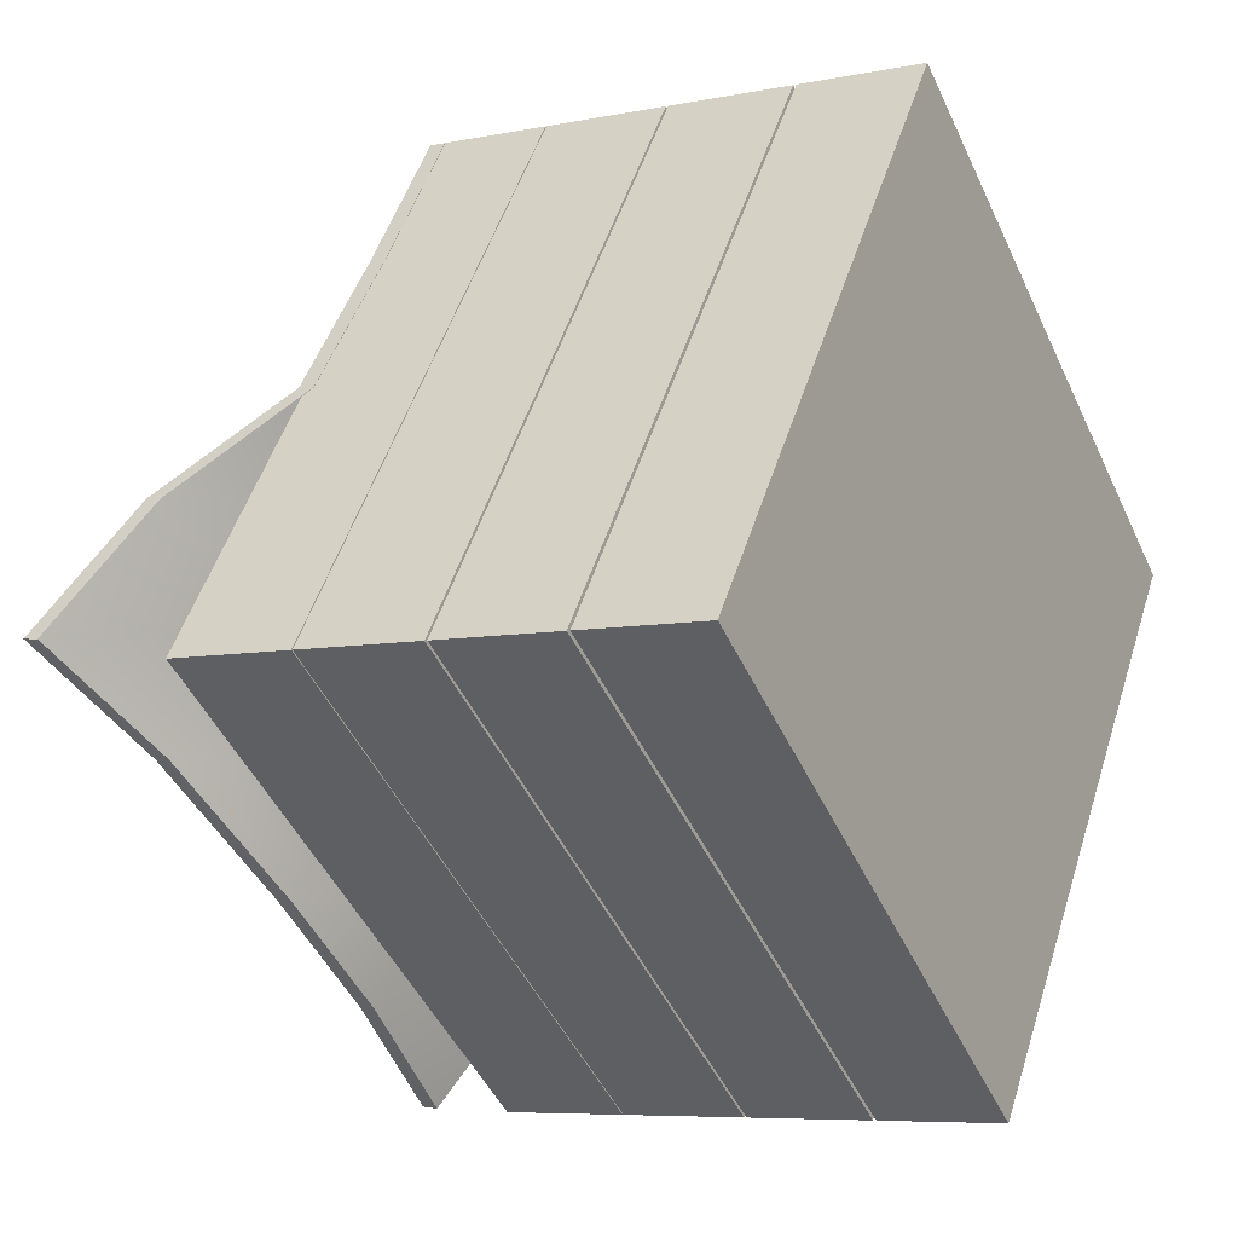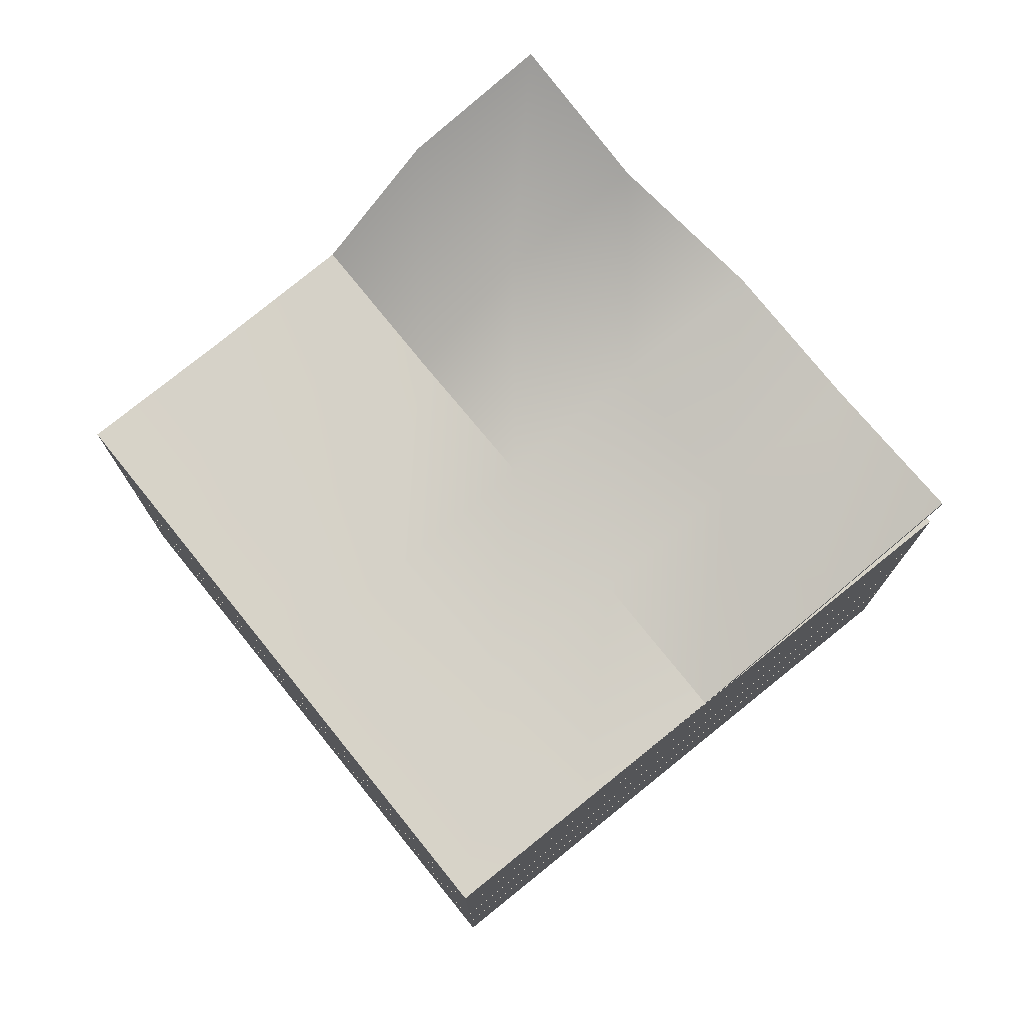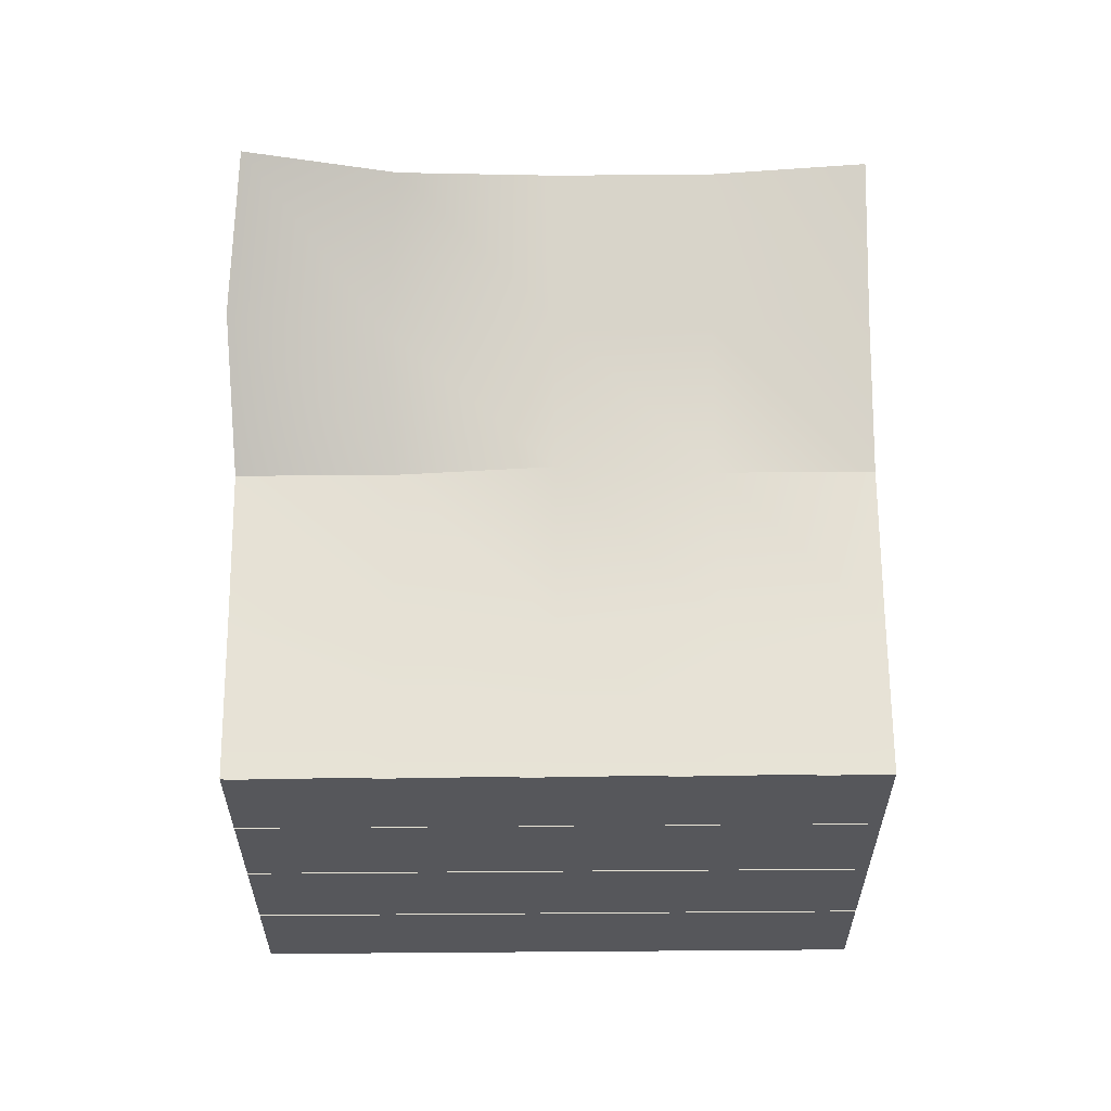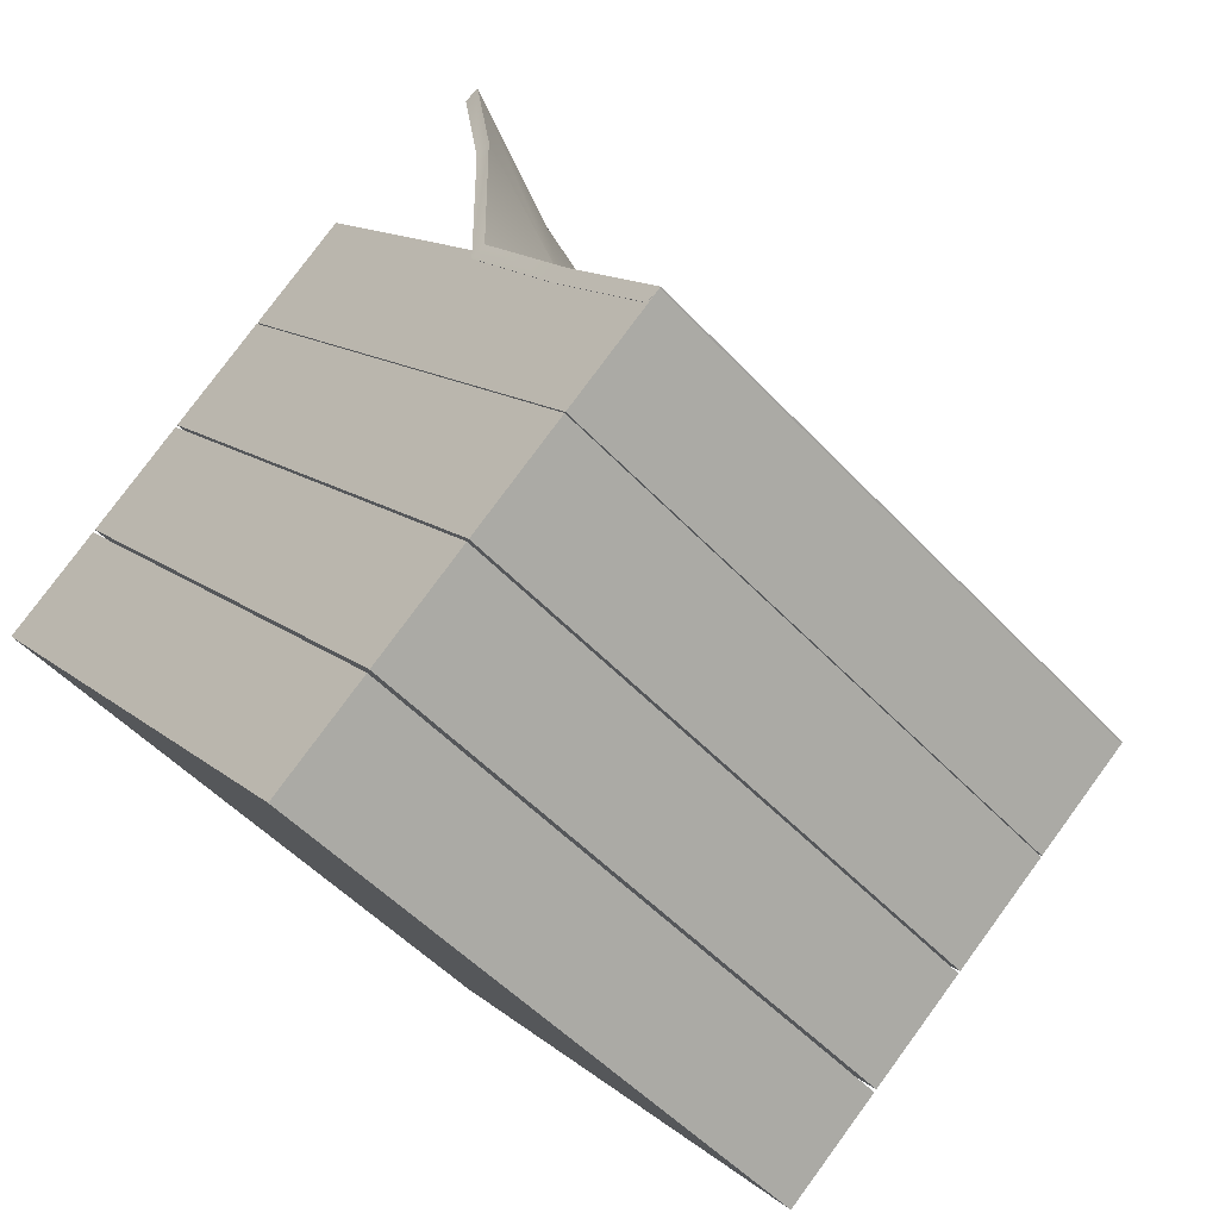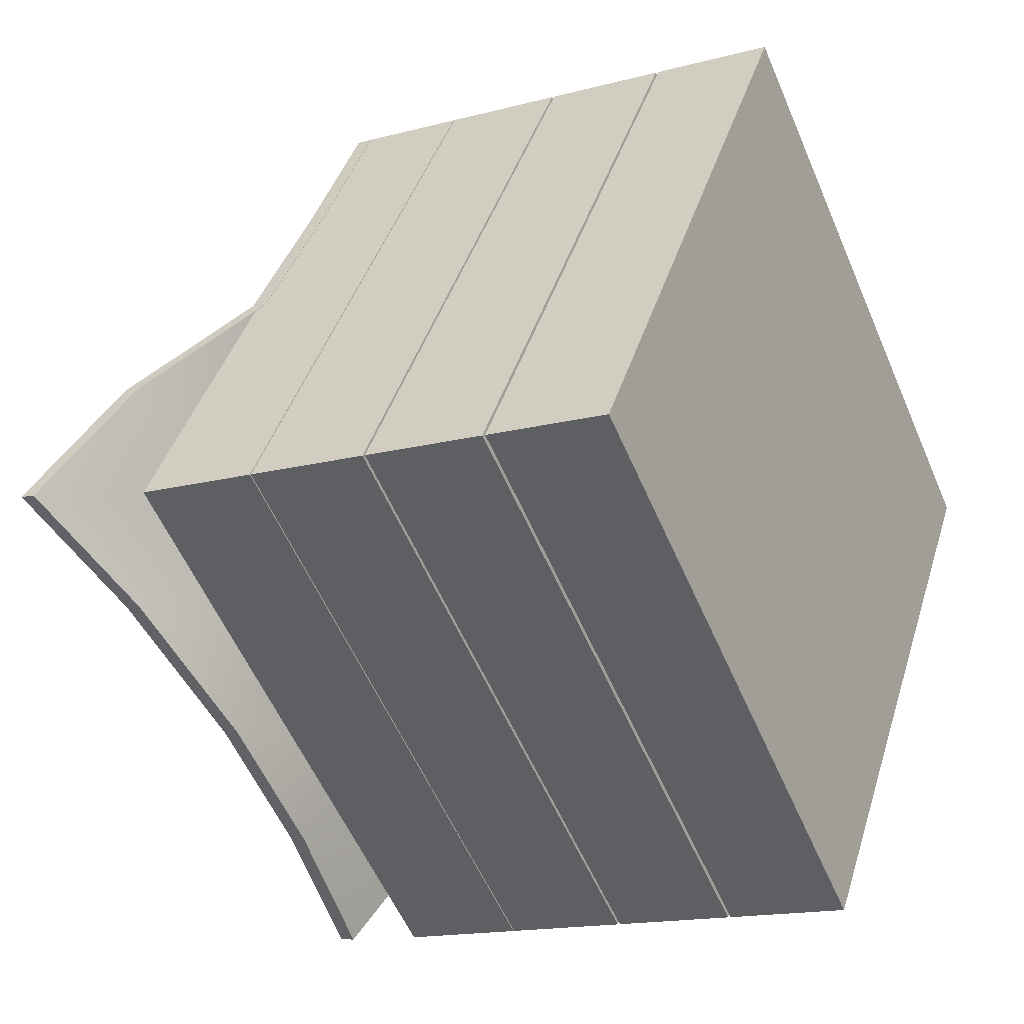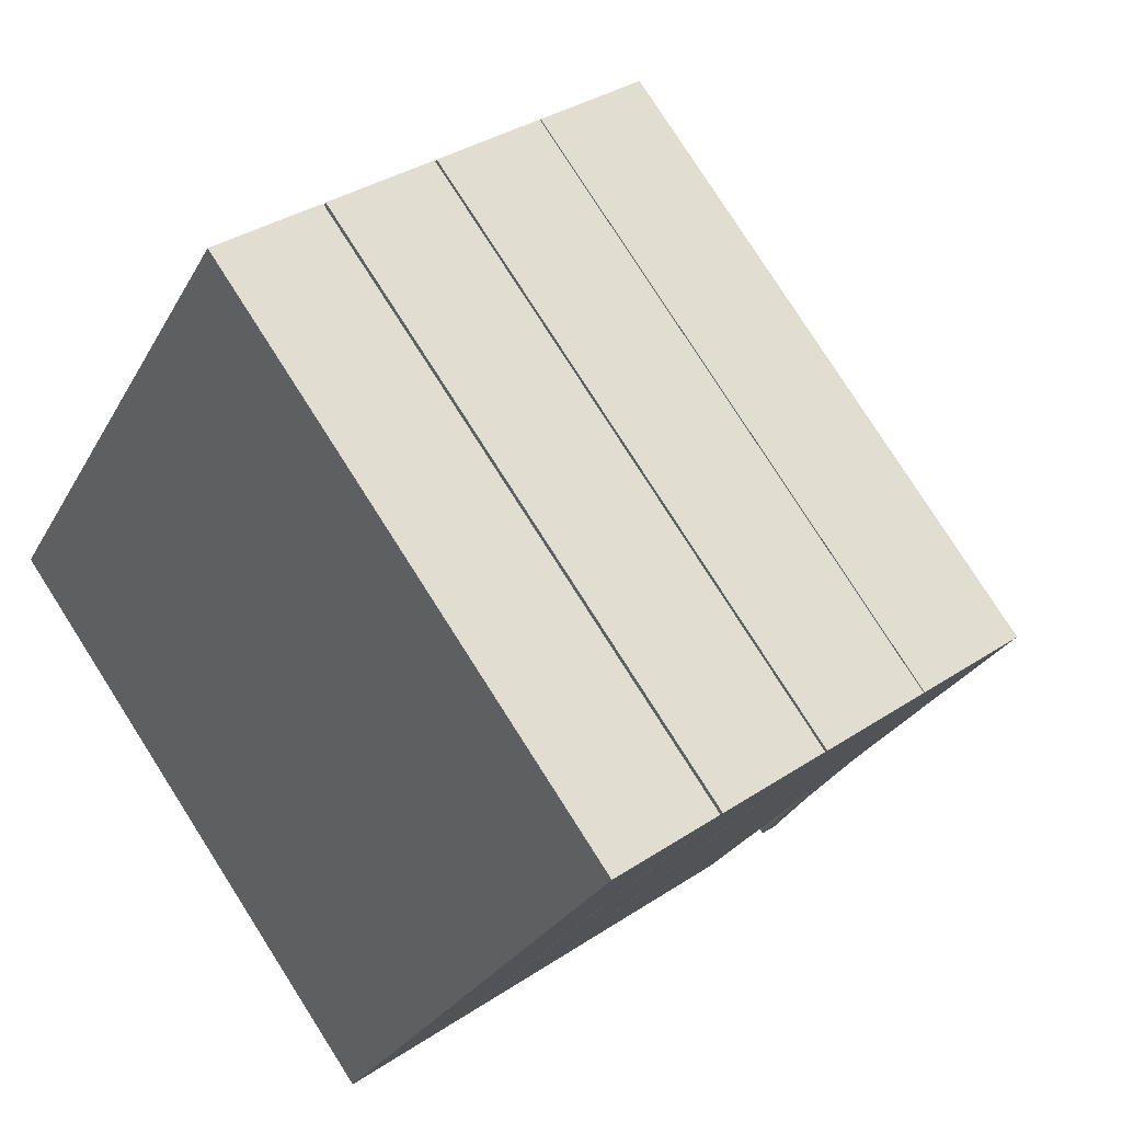
<metadata>
{"format":"obj","ext":"obj","renderer":"f3d","projection":"perspective","resolution":1024,"background":"white","views":[{"elev":-7.0,"azim":-59.7,"up":"+Z"},{"elev":76.9,"azim":87.3,"up":"+Y"},{"elev":62.6,"azim":35.7,"up":"+Y"},{"elev":79.1,"azim":36.3,"up":"+Z"},{"elev":-15.9,"azim":-61.1,"up":"+Z"},{"elev":34.5,"azim":48.2,"up":"+Z"}]}
</metadata>
<code>
o Cube.001
v 0.04234 -0.005902 0.00659
v 0.04234 0.005902 0.00659
v -0.00659 -0.005902 0.04234
v -0.00659 0.005902 0.04234
v 0.00659 -0.005902 -0.04234
v 0.00659 0.005902 -0.04234
v -0.04234 -0.005902 -0.00659
v -0.04234 0.005902 -0.00659
v 0.04234 0.006192 0.00659
v 0.04234 0.018 0.00659
v -0.00659 0.006192 0.04234
v -0.00659 0.018 0.04234
v 0.00659 0.006192 -0.04234
v 0.00659 0.018 -0.04234
v -0.04234 0.006192 -0.00659
v -0.04234 0.018 -0.00659
v 0.04234 0.01823 0.00659
v 0.04234 0.03004 0.00659
v -0.00659 0.01823 0.04234
v -0.00659 0.03004 0.04234
v 0.00659 0.01823 -0.04234
v 0.00659 0.03004 -0.04234
v -0.04234 0.01823 -0.00659
v -0.04234 0.03004 -0.00659
v 0.04234 0.03014 0.00659
v 0.04234 0.04194 0.00659
v -0.00659 0.03014 0.04234
v -0.00659 0.04194 0.04234
v 0.00659 0.03014 -0.04234
v 0.00659 0.04194 -0.04234
v -0.04234 0.03014 -0.00659
v -0.04234 0.04194 -0.00659
v 0.04234 0.04209 0.00659
v 0.006817 0.05108 -0.04203
v -0.00659 0.04209 0.04234
v -0.03889 0.05923 -0.003707
v 0.01787 0.04209 0.02446
v 0.02424 0.04272 -0.01818
v -0.01765 0.0495 -0.02415
v -0.02469 0.04272 0.01756
v -0.000227 0.04409 -0.000311
v 0.0301 0.04209 0.01553
v 0.01553 0.04611 -0.0301
v -0.02774 0.05458 -0.01284
v -0.01553 0.04209 0.0301
v 0.005641 0.04209 0.0334
v 0.0334 0.04209 -0.005641
v -0.005414 0.0495 -0.03309
v -0.03204 0.05257 0.00805
v -0.01246 0.04272 0.008626
v 0.01201 0.04272 -0.009247
v 0.008936 0.04209 0.01223
v -0.008936 0.04756 -0.01223
v 0.003295 0.04611 -0.02117
v 0.02117 0.04209 0.003295
v -0.003295 0.04209 0.02117
v -0.02089 0.04792 -0.001082
v 0.02995 0.04049 0.01539
v 0.04219 0.04049 0.006457
v 0.01538 0.04451 -0.03024
v 0.006668 0.04948 -0.04216
v -0.02789 0.05298 -0.01297
v -0.03904 0.05763 -0.00384
v -0.01568 0.04049 0.02997
v -0.00674 0.04049 0.0422
v 0.005492 0.04049 0.03327
v 0.01772 0.04049 0.02433
v 0.03325 0.04049 -0.005774
v 0.02409 0.04112 -0.01832
v -0.005564 0.04791 -0.03322
v -0.0178 0.04791 -0.02429
v -0.03219 0.05097 0.007917
v -0.02484 0.04112 0.01743
v -0.01261 0.04112 0.008493
v 0.01185 0.04112 -0.00938
v -0.000376 0.04249 -0.000444
v 0.008787 0.04049 0.0121
v -0.009086 0.04596 -0.01236
v 0.003146 0.04451 -0.0213
v 0.02102 0.04049 0.003162
v -0.003445 0.04049 0.02104
v -0.02104 0.04632 -0.001215
f 1 2 4 3
f 3 4 8 7
f 7 8 6 5
f 5 6 2 1
f 3 7 5 1
f 8 4 2 6
f 9 10 12 11
f 11 12 16 15
f 15 16 14 13
f 13 14 10 9
f 11 15 13 9
f 16 12 10 14
f 17 18 20 19
f 19 20 24 23
f 23 24 22 21
f 21 22 18 17
f 19 23 21 17
f 24 20 18 22
f 25 26 28 27
f 27 28 32 31
f 31 32 30 29
f 29 30 26 25
f 27 31 29 25
f 32 28 26 30
f 57 44 36 49
f 56 50 40 45
f 55 51 41 52
f 54 48 39 53
f 51 54 53 41
f 38 43 54 51
f 43 34 48 54
f 42 55 52 37
f 33 47 55 42
f 47 38 51 55
f 46 56 45 35
f 37 52 56 46
f 52 41 50 56
f 50 57 49 40
f 41 53 57 50
f 53 39 44 57
f 82 72 63 62
f 81 64 73 74
f 80 77 76 75
f 79 78 71 70
f 75 76 78 79
f 69 75 79 60
f 60 79 70 61
f 58 67 77 80
f 59 58 80 68
f 68 80 75 69
f 66 65 64 81
f 67 66 81 77
f 77 81 74 76
f 74 73 72 82
f 76 74 82 78
f 78 82 62 71
f 43 60 61 34
f 35 65 66 46
f 44 62 63 36
f 33 59 68 47
f 45 64 65 35
f 34 61 70 48
f 46 66 67 37
f 36 63 72 49
f 37 67 58 42
f 47 68 69 38
f 38 69 60 43
f 48 70 71 39
f 39 71 62 44
f 49 72 73 40
f 42 58 59 33
f 40 73 64 45

</code>
